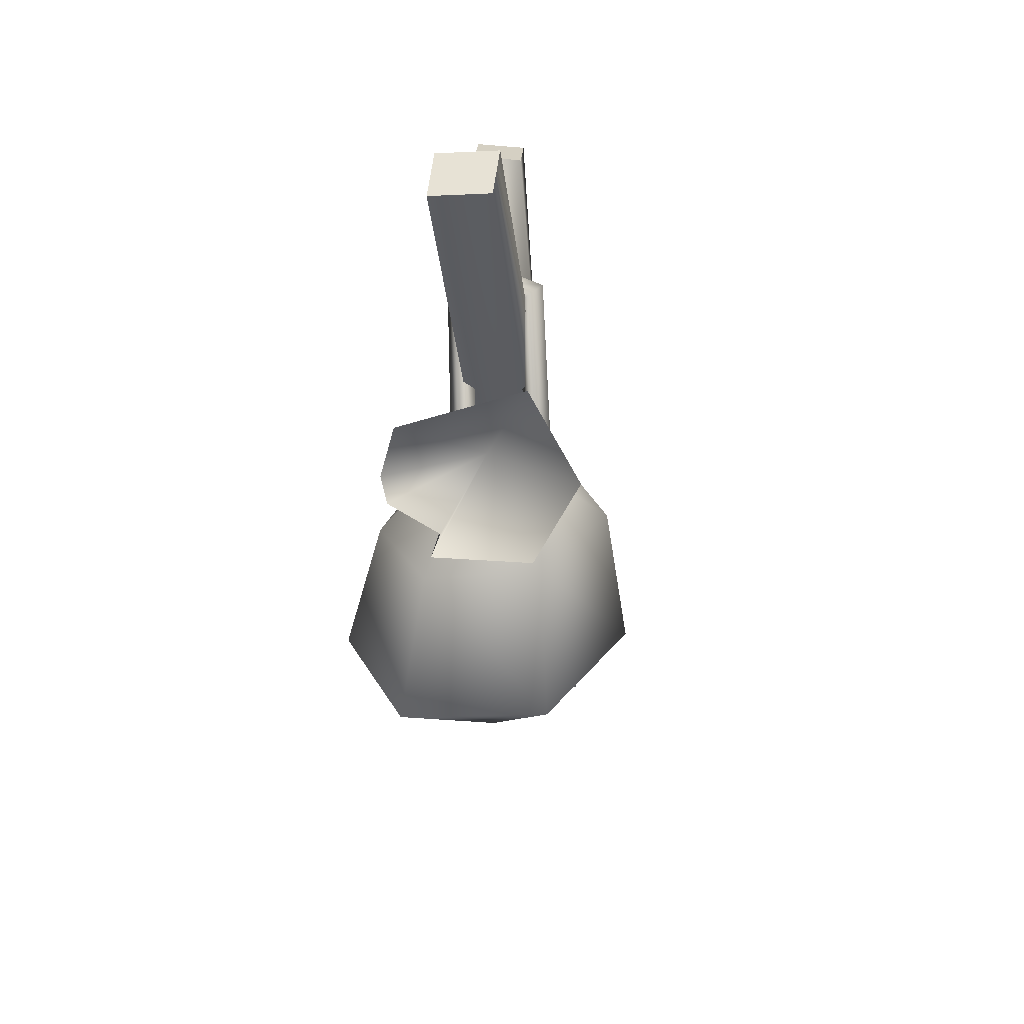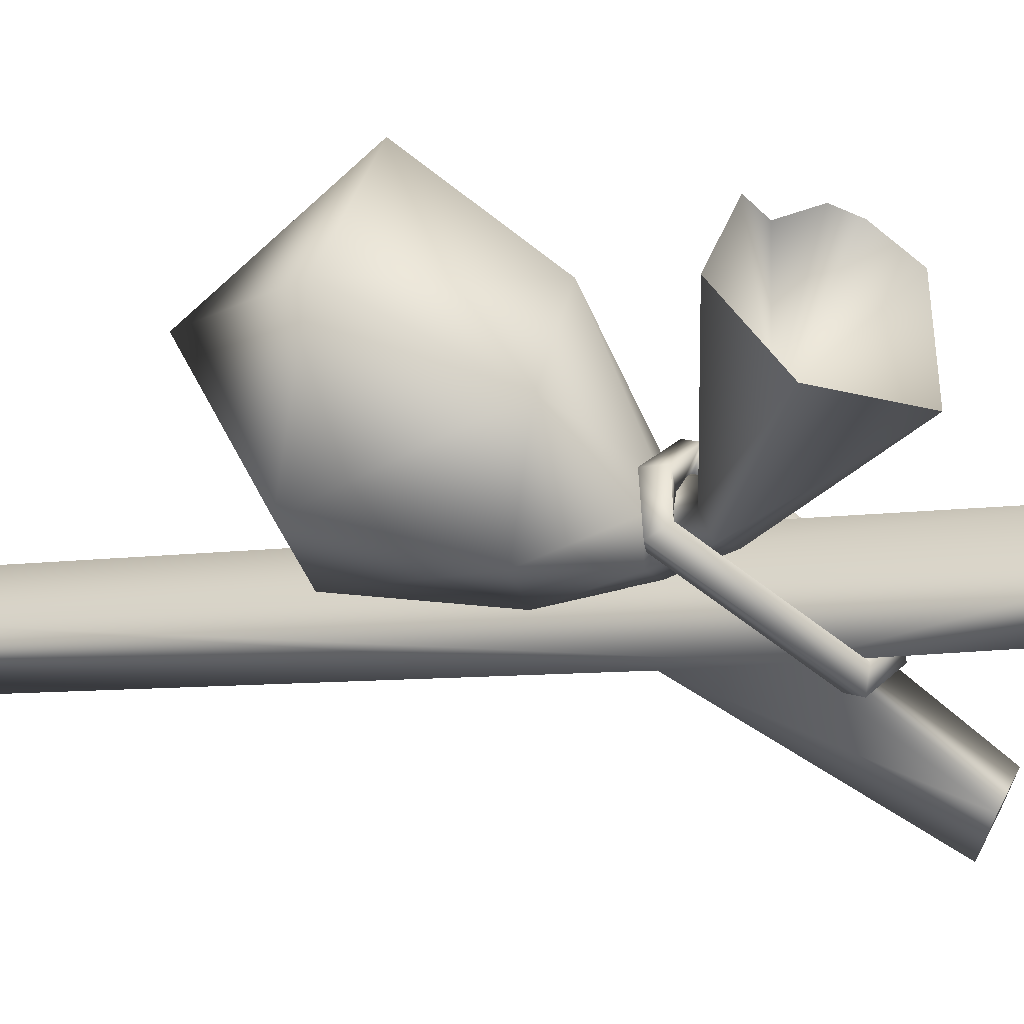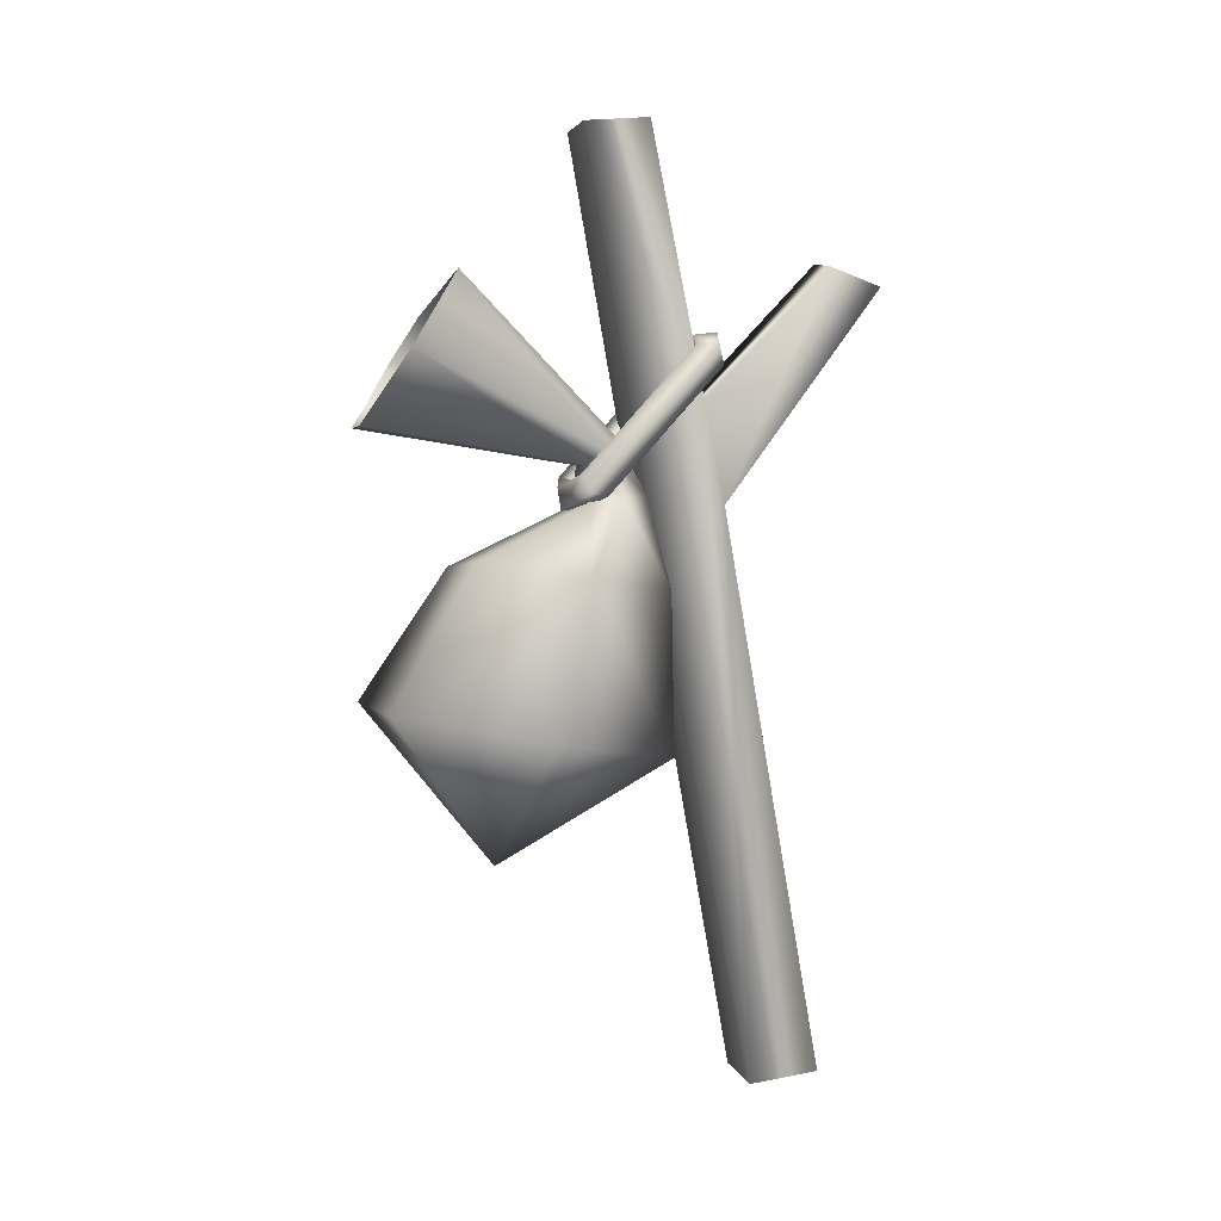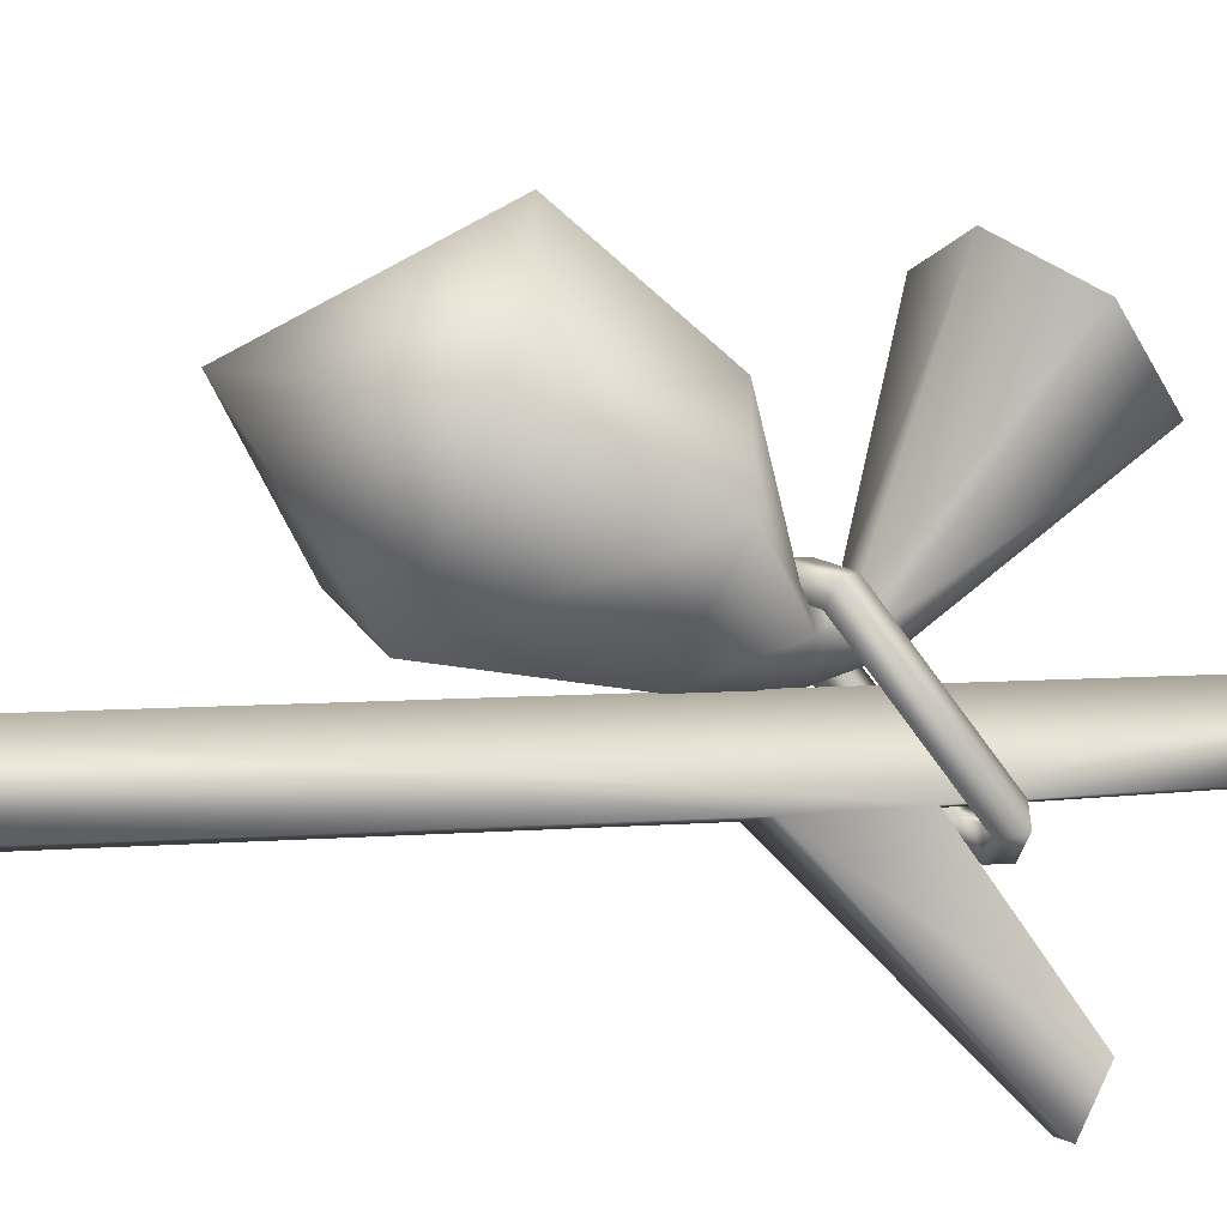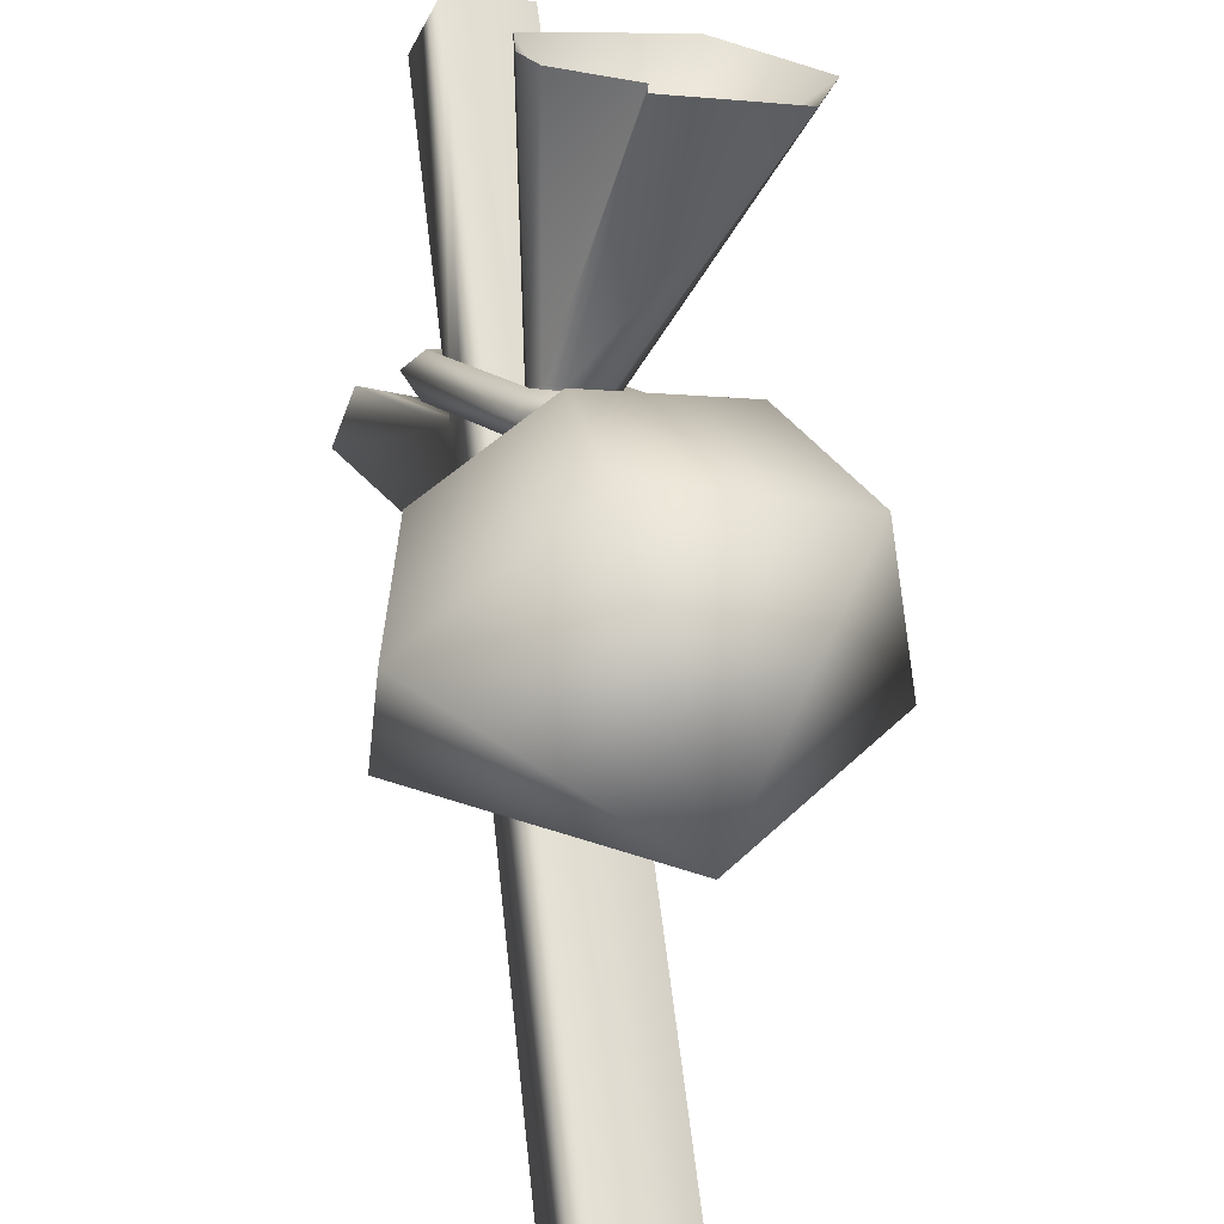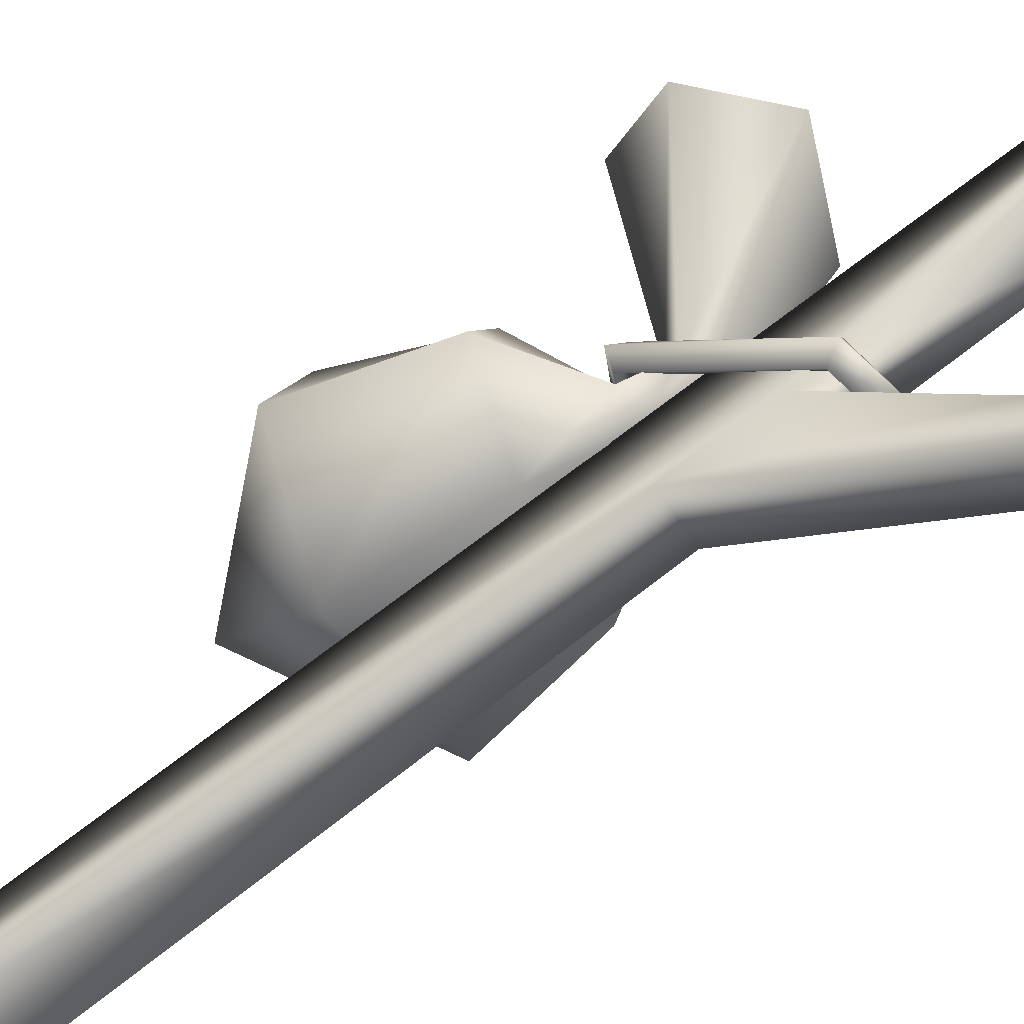
<metadata>
{"format":"obj","ext":"obj","renderer":"f3d","projection":"perspective","resolution":1024,"background":"white","views":[{"elev":46.0,"azim":27.3,"up":"+Y"},{"elev":17.1,"azim":114.3,"up":"+Z"},{"elev":9.2,"azim":96.9,"up":"+Y"},{"elev":-29.3,"azim":76.2,"up":"+Z"},{"elev":55.0,"azim":-5.1,"up":"+Z"},{"elev":-76.9,"azim":127.0,"up":"+Z"}]}
</metadata>
<code>
o model_3333
v -0.007757 1.233 -0.1985
v -0.02357 1.747 -0.09505
v 0.02209 1.739 0.02223
v -0.004283 1.042 -0.2369
v -0.1869 1.439 -0.5155
v -0.1461 1.477 -0.4224
v -0.007757 1.233 -0.1985
v -0.1461 1.477 -0.4224
v -0.1869 1.439 -0.5155
v -0.2389 1.481 -0.3884
v 0.08524 -0.04481 -0.2992
v 0.02209 1.739 0.02223
v -0.09382 1.723 0.06768
v -0.04303 -0.05297 -0.2487
v 0.08524 -0.04481 -0.2992
v -0.09498 -0.04082 -0.3735
v 0.03328 -0.03266 -0.424
v -0.04303 -0.05297 -0.2487
v -0.1412 1.731 -0.04877
v 0.02209 1.739 0.02223
v -0.02357 1.747 -0.09505
v -0.09382 1.723 0.06768
v -0.2757 1.447 -0.4719
v -0.1412 1.731 -0.04877
v -0.02357 1.747 -0.09505
v -0.007757 1.233 -0.1985
v -0.1245 1.22 -0.1517
v -0.1461 1.477 -0.4224
v -0.2389 1.481 -0.3884
v -0.1245 1.22 -0.1517
v -0.007757 1.233 -0.1985
v -0.2757 1.447 -0.4719
v -0.1164 1.031 -0.1916
v -0.2389 1.481 -0.3884
v -0.04303 -0.05297 -0.2487
v -0.1164 1.031 -0.1916
v -0.09498 -0.04082 -0.3735
v -0.1869 1.439 -0.5155
v -0.1164 1.031 -0.1916
v -0.004283 1.042 -0.2369
v 0.03328 -0.03266 -0.424
v -0.09498 -0.04082 -0.3735
v -0.004283 1.042 -0.2369
v 0.08524 -0.04481 -0.2992
v 0.03328 -0.03266 -0.424
v -0.09382 1.723 0.06768
v -0.1412 1.731 -0.04877
v -0.1245 1.22 -0.1517
v -0.2224 0.588 0.2764
v -0.2423 0.5615 0.1186
v 0.09784 0.3665 0.1831
v 0.02066 0.6592 0.4582
v 0.09784 0.3665 0.1831
v 0.3058 0.6936 0.3331
v 0.09784 0.3665 0.1831
v 0.3478 0.657 0.02634
v 0.09784 0.3665 0.1831
v 0.1047 0.5858 -0.1554
v 0.09784 0.3665 0.1831
v -0.2423 0.5615 0.1186
v 0.1047 0.5858 -0.1554
v 0.09784 0.3665 0.1831
v -0.1868 0.8637 0.1664
v -0.1918 0.8501 0.05572
v -0.007096 0.9176 0.2874
v 0.2147 0.9589 0.1906
v 0.2654 0.9462 -0.02702
v 0.07947 0.8924 -0.1465
v 0.07947 0.8924 -0.1465
v -0.1918 0.8501 0.05572
v -0.0644 1.04 0.009405
v -0.06712 1.044 -0.02493
v -0.0001448 1.041 0.04256
v 0.08118 1.052 0.006605
v 0.09826 1.062 -0.0625
v 0.034 1.062 -0.09566
v -0.06712 1.044 -0.02493
v 0.034 1.062 -0.09566
v -0.03608 1.135 0.02513
v -0.03762 1.149 0.005991
v -0.02 1.121 0.03778
v 0.006306 1.113 0.04057
v 0.06056 1.12 0.01638
v 0.07243 1.148 -0.02325
v 0.03004 1.169 -0.03869
v 0.03004 1.169 -0.03869
v -0.03762 1.149 0.005991
v -0.02852 1.303 0.3942
v 0.08469 1.224 0.1729
v -0.02646 1.385 0.3394
v -0.003884 1.26 0.4158
v 0.1096 1.227 0.4123
v 0.08469 1.224 0.1729
v 0.1036 1.186 0.441
v 0.2923 1.206 0.3809
v 0.1036 1.186 0.441
v 0.3384 1.346 0.2755
v 0.197 1.478 0.2206
v -0.02852 1.303 0.3942
v -0.02646 1.385 0.3394
v 0.1096 1.227 0.4123
v -0.003884 1.26 0.4158
v -0.02 1.121 0.03778
v -0.02646 1.385 0.3394
v 0.197 1.478 0.2206
v 0.197 1.478 0.2206
v 0.3384 1.346 0.2755
v 0.2923 1.206 0.3809
v 0.1036 1.186 0.441
v 0.1036 1.186 0.441
v 0.03964 1.036 0.01934
v 0.1079 1.068 -0.03386
v 0.1399 1.077 -0.008167
v 0.05367 1.033 0.06068
v -0.04433 1.047 0.02848
v 0.03964 1.036 0.01934
v 0.05367 1.033 0.06068
v -0.05647 1.05 0.07213
v -0.1568 1.279 -0.175
v -0.1798 1.31 -0.1506
v -0.1002 1.313 -0.2211
v -0.1049 1.356 -0.2125
v -0.01458 1.299 -0.2329
v 0.006522 1.336 -0.2264
v 0.1167 1.108 0.01533
v 0.04845 1.077 0.06853
v 0.04845 1.077 0.06853
v -0.03552 1.087 0.07767
v -0.1465 1.317 -0.1234
v -0.08987 1.352 -0.1695
v -0.004292 1.337 -0.1813
v 0.1167 1.108 0.01533
v 0.03964 1.036 0.01934
v 0.03357 1.08 0.02484
v 0.07728 1.094 -0.008543
v 0.1079 1.068 -0.03386
v -0.04433 1.047 0.02848
v -0.01818 1.083 0.03395
v 0.03357 1.08 0.02484
v 0.03964 1.036 0.01934
v -0.1568 1.279 -0.175
v -0.1175 1.293 -0.1512
v -0.1002 1.313 -0.2211
v -0.08217 1.311 -0.1786
v -0.01458 1.299 -0.2329
v -0.03199 1.303 -0.1892
v 0.1167 1.108 0.01533
v -0.004292 1.337 -0.1813
v -0.08987 1.352 -0.1695
v -0.1465 1.317 -0.1234
v -0.03552 1.087 0.07767
v 0.04845 1.077 0.06853
v 0.04845 1.077 0.06853
v 0.1167 1.108 0.01533
g surface_000
f 46 47 48
f 46 48 36
f 46 36 35
f 35 36 37
f 43 44 45
f 1 44 43
f 1 3 44
f 1 2 3
f 39 41 42
f 39 40 41
f 4 32 38
f 4 33 32
f 32 33 30
f 32 30 34
f 30 28 29
f 30 31 28
f 24 26 27
f 24 25 26
f 23 10 9
f 8 9 10
f 20 19 22
f 19 20 21
f 18 16 15
f 15 16 17
f 11 13 14
f 11 12 13
f 4 6 7
f 4 5 6
f 93 92 94
f 110 103 82
f 110 101 103
f 101 102 103
f 102 79 103
f 102 99 79
f 79 99 100
f 79 100 80
f 72 79 80
f 72 71 79
f 81 79 71
f 81 71 73
f 81 73 82
f 82 73 74
f 82 74 83
f 82 83 108
f 82 108 109
f 71 72 64
f 71 64 63
f 71 63 65
f 71 65 73
f 73 65 66
f 73 66 74
f 74 66 67
f 74 67 75
f 83 74 75
f 49 63 64
f 63 49 52
f 63 52 65
f 65 52 54
f 65 54 66
f 66 54 56
f 66 56 67
f 67 56 58
f 67 58 68
f 75 67 68
f 49 64 50
f 49 50 51
f 58 56 59
f 56 54 57
f 54 52 55
f 52 49 53
f 75 68 76
f 84 75 76
f 83 75 84
f 107 83 84
f 107 108 83
f 84 76 85
f 106 84 85
f 106 107 84
f 104 105 86
f 104 86 87
f 86 77 87
f 86 78 77
f 77 78 69
f 77 69 70
f 69 60 70
f 69 61 60
f 60 61 62
f 95 89 96
f 89 95 97
f 89 97 98
f 89 98 90
f 88 89 90
f 88 91 89
f 89 91 92
f 135 153 154
f 135 134 153
f 133 134 135
f 133 135 136
f 145 136 135
f 145 135 146
f 145 146 144
f 145 144 143
f 143 144 142
f 143 142 141
f 137 141 142
f 135 148 146
f 144 146 148
f 144 148 149
f 142 144 149
f 142 149 150
f 150 138 142
f 137 142 138
f 137 138 139
f 137 139 140
f 135 147 148
f 150 151 138
f 139 138 151
f 139 151 152
f 114 125 126
f 114 113 125
f 111 113 114
f 111 112 113
f 113 112 123
f 113 123 124
f 132 113 124
f 132 124 131
f 124 130 131
f 124 122 130
f 122 129 130
f 123 122 124
f 123 121 122
f 121 120 122
f 122 120 129
f 118 129 120
f 118 128 129
f 118 127 128
f 118 117 127
f 115 117 118
f 115 116 117
f 121 119 120
f 119 118 120
f 119 115 118

</code>
